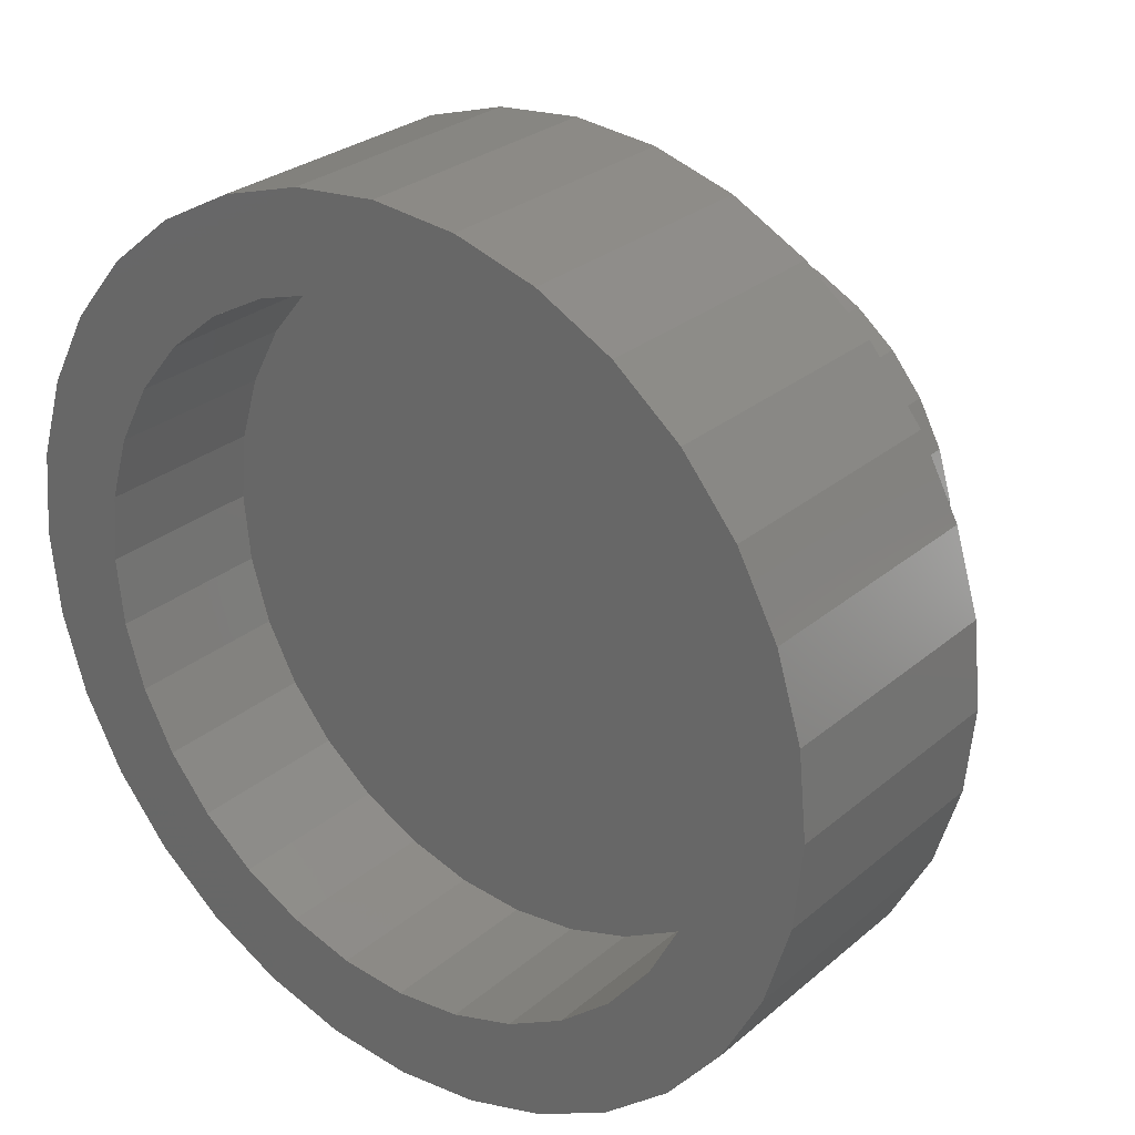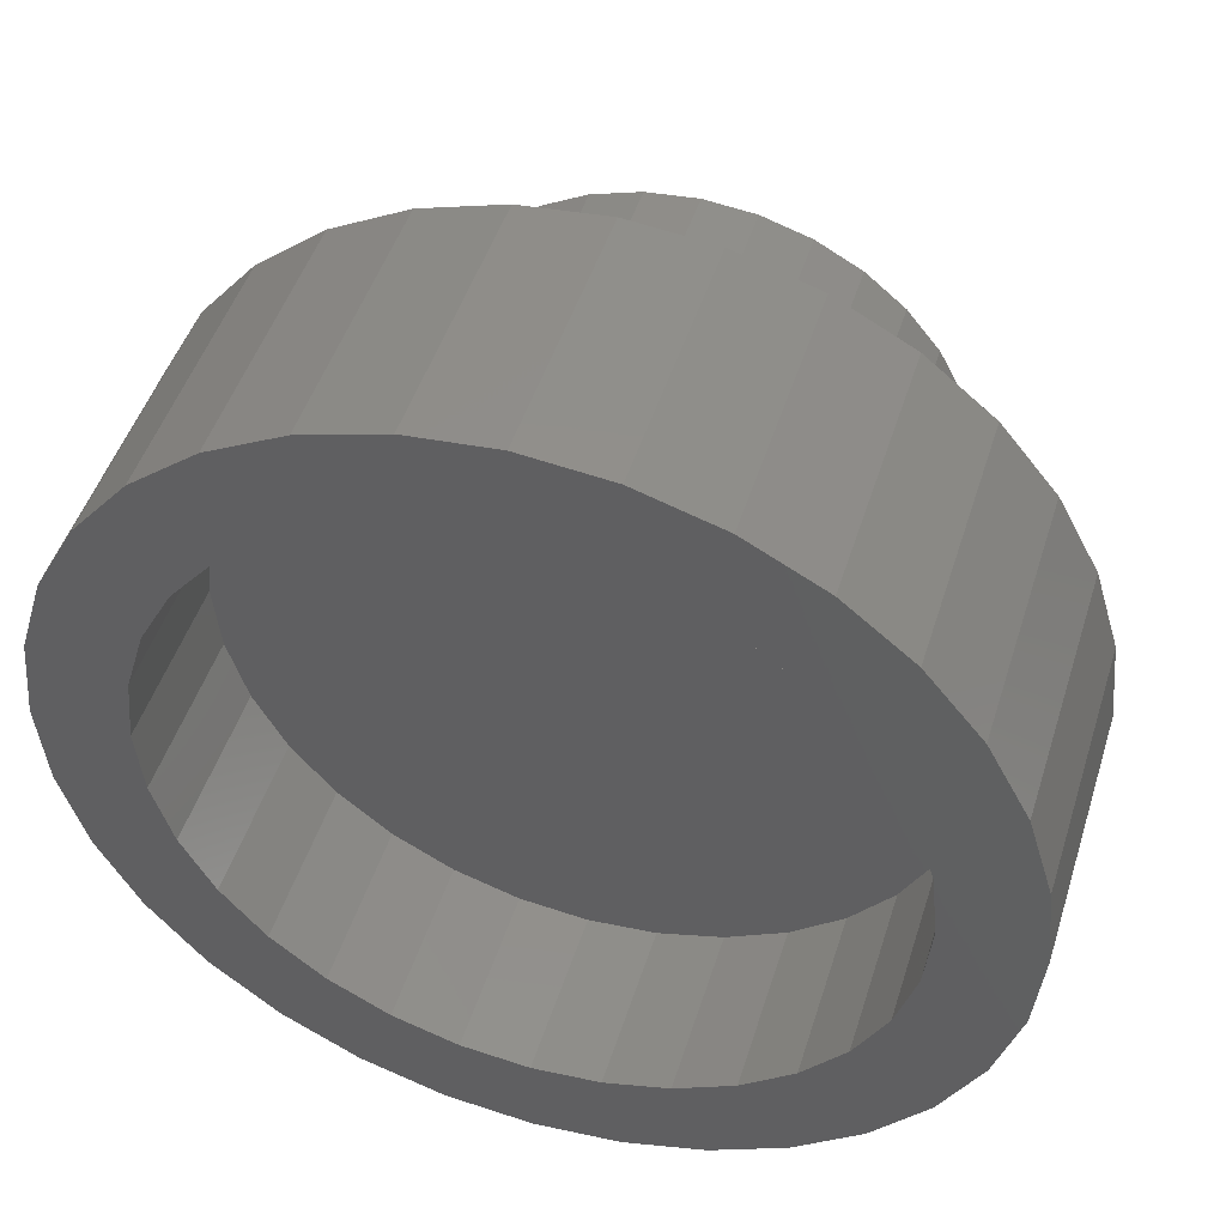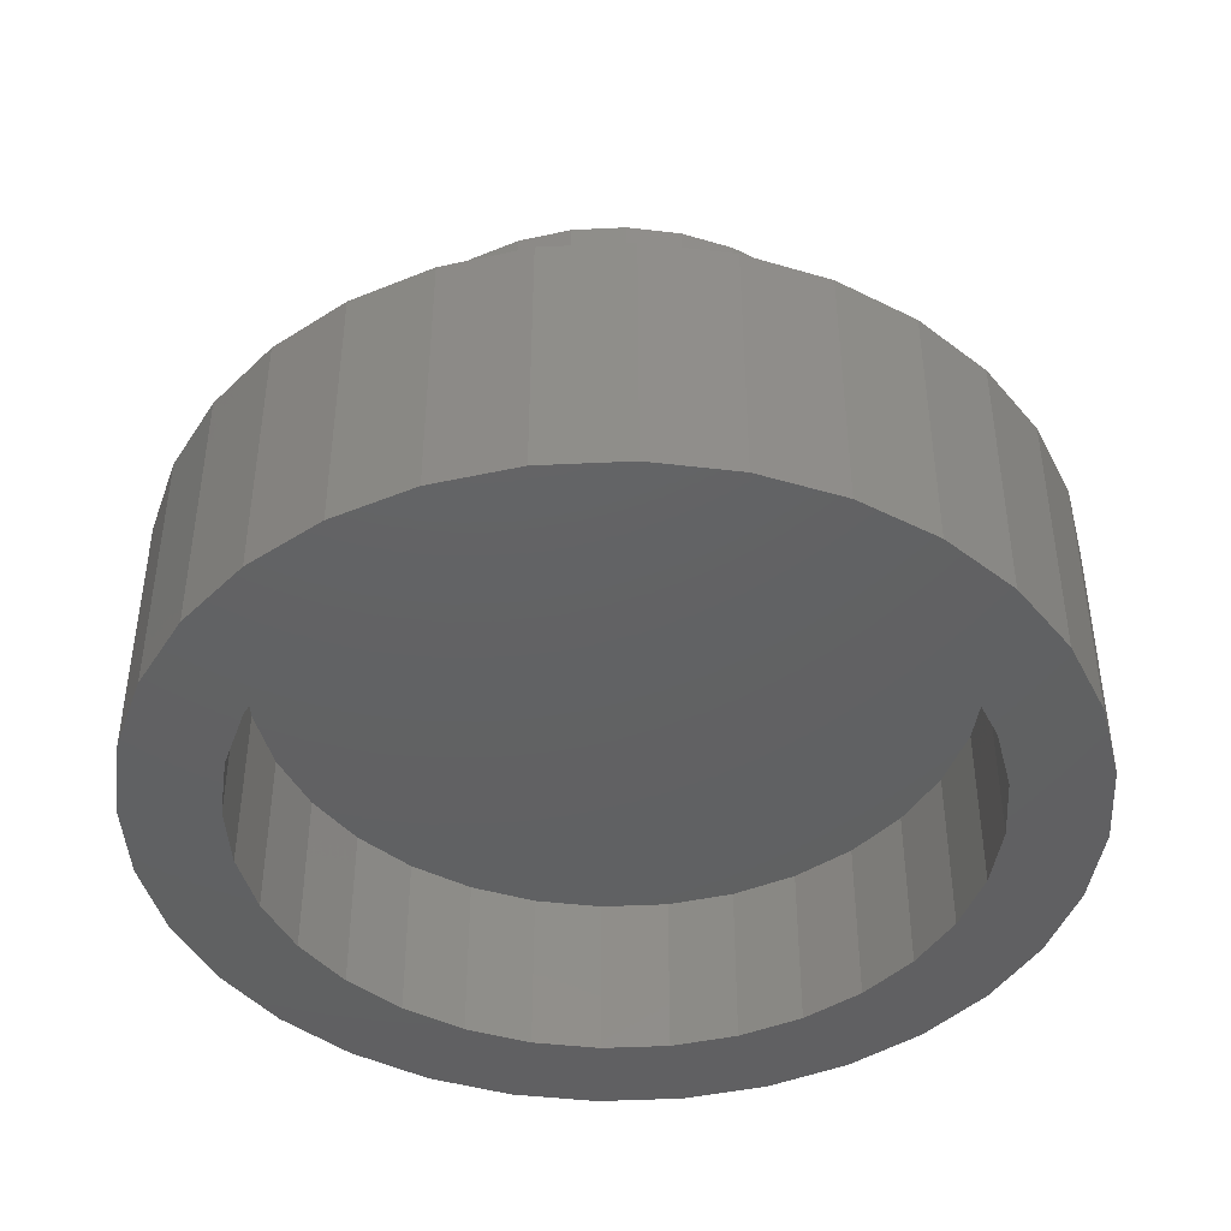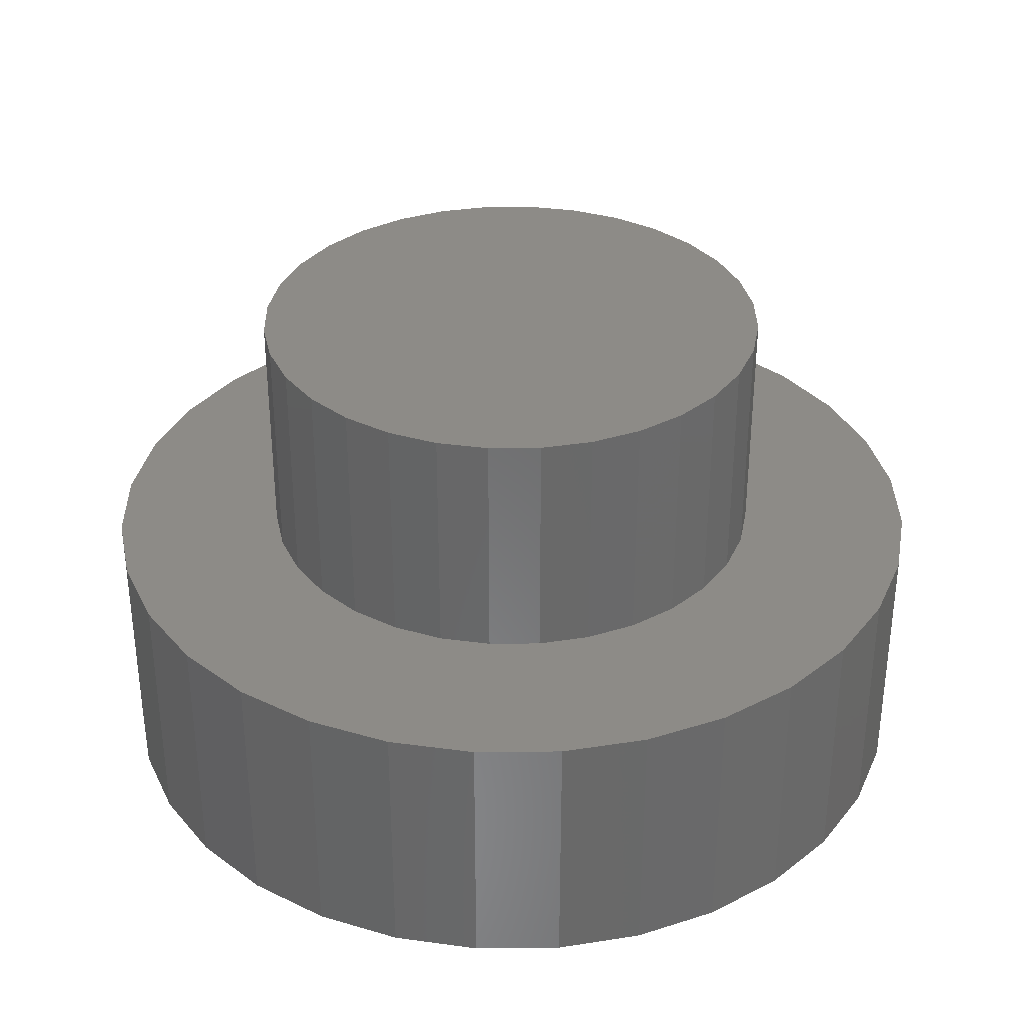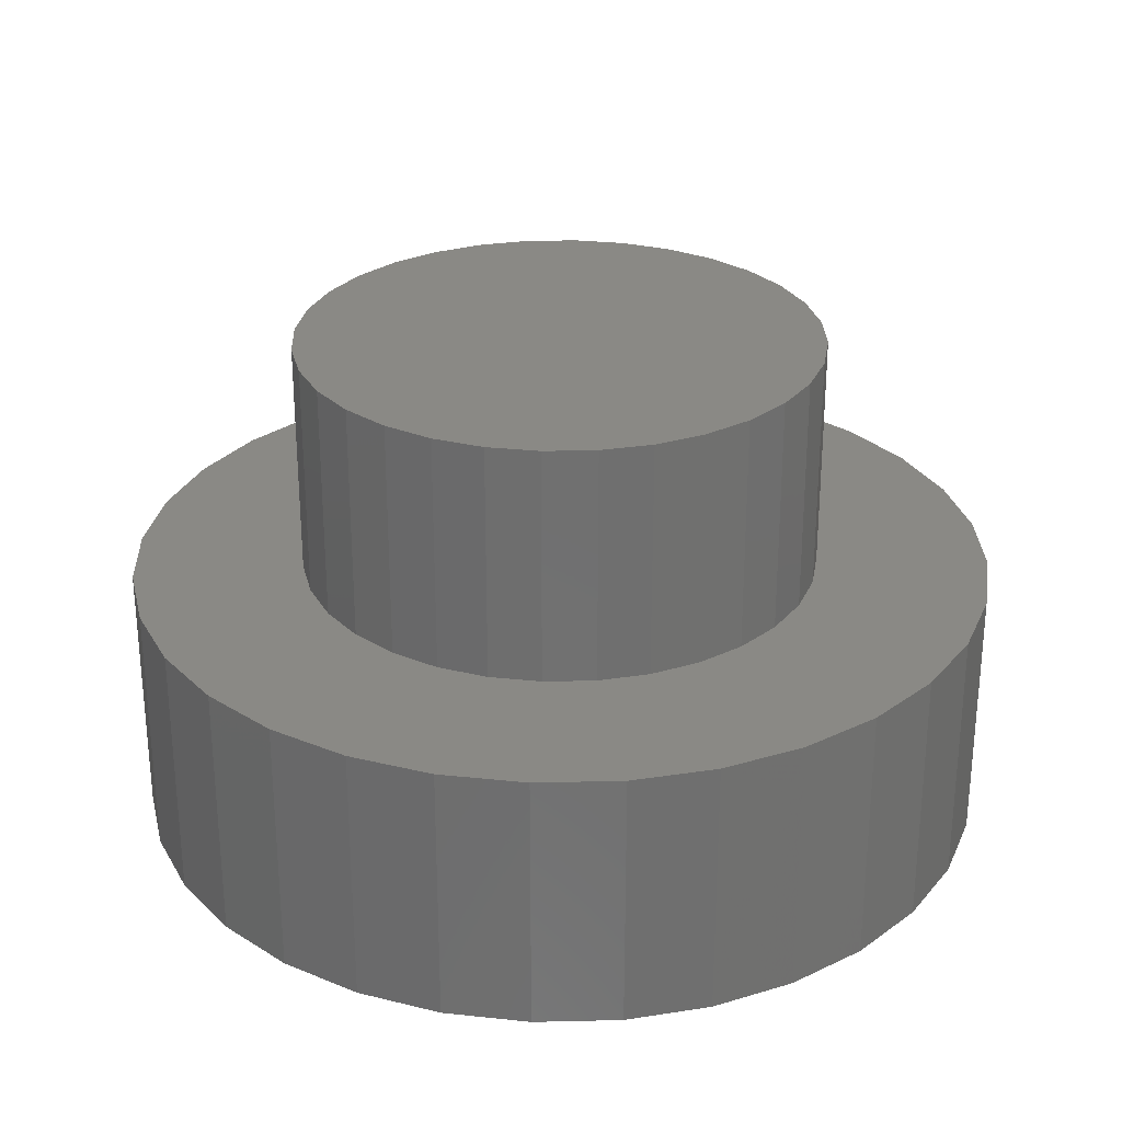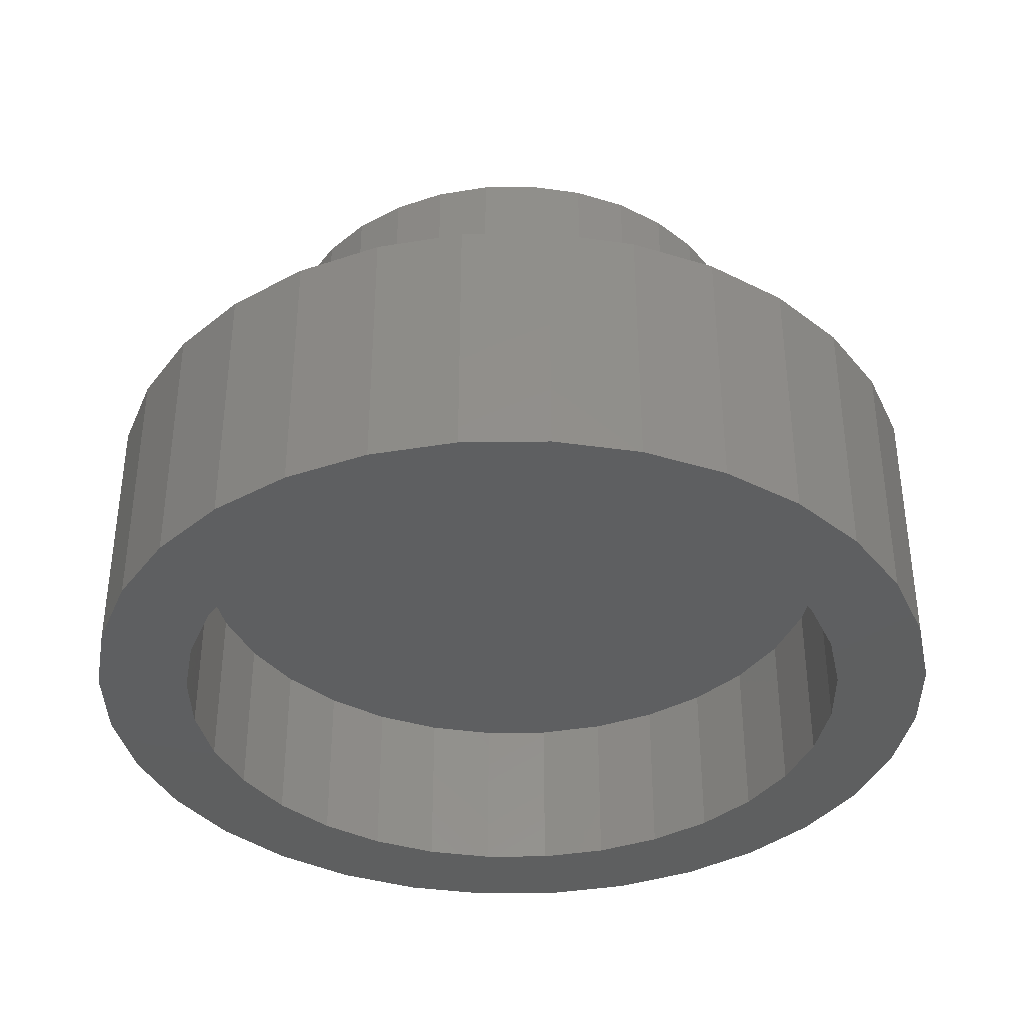
<metadata>
{"format":"stl","ext":"stl","renderer":"f3d","projection":"perspective","resolution":1024,"background":"white","views":[{"elev":27.8,"azim":-141.7,"up":"+Y"},{"elev":47.9,"azim":-162.8,"up":"+Y"},{"elev":-43.5,"azim":65.1,"up":"+Z"},{"elev":34.0,"azim":38.6,"up":"+Z"},{"elev":28.1,"azim":3.6,"up":"+Z"},{"elev":-37.4,"azim":-128.5,"up":"+Z"}]}
</metadata>
<code>
# stl→obj: 192 verts, 380 faces
v -0.3359 1.901e-16 0.3359
v -0.3359 1.901e-16 0.6406
v -0.3295 0.06546 0.3359
v -0.3295 0.06546 0.6406
v -0.3104 0.1284 0.3359
v -0.3104 0.1284 0.6406
v -0.2794 0.1864 0.3359
v -0.2794 0.1864 0.6406
v -0.2377 0.2373 0.3359
v -0.2377 0.2373 0.6406
v -0.1868 0.279 0.3359
v -0.1868 0.279 0.6406
v -0.1288 0.31 0.3359
v -0.1288 0.31 0.6406
v -0.06587 0.3291 0.3359
v -0.06587 0.3291 0.6406
v -0.0004112 0.3355 0.3359
v -0.0004112 0.3355 0.6406
v 0.06505 0.3291 0.3359
v 0.06505 0.3291 0.6406
v 0.128 0.31 0.3359
v 0.128 0.31 0.6406
v 0.186 0.279 0.3359
v 0.186 0.279 0.6406
v 0.2368 0.2373 0.3359
v 0.2368 0.2373 0.6406
v 0.2786 0.1864 0.3359
v 0.2786 0.1864 0.6406
v 0.3096 0.1284 0.3359
v 0.3096 0.1284 0.6406
v 0.3287 0.06546 0.3359
v 0.3287 0.06546 0.6406
v 0.3351 0 0.3359
v 0.3351 0 0.6406
v 0.3287 -0.06546 0.3359
v 0.3287 -0.06546 0.6406
v 0.3096 -0.1284 0.3359
v 0.3096 -0.1284 0.6406
v 0.2786 -0.1864 0.3359
v 0.2786 -0.1864 0.6406
v 0.2368 -0.2373 0.3359
v 0.2368 -0.2373 0.6406
v 0.186 -0.279 0.3359
v 0.186 -0.279 0.6406
v 0.128 -0.31 0.3359
v 0.128 -0.31 0.6406
v 0.06505 -0.3291 0.3359
v 0.06505 -0.3291 0.6406
v -0.0004112 -0.3355 0.3359
v -0.0004112 -0.3355 0.6406
v -0.06587 -0.3291 0.3359
v -0.06587 -0.3291 0.6406
v -0.1288 -0.31 0.3359
v -0.1288 -0.31 0.6406
v -0.1868 -0.279 0.3359
v -0.1868 -0.279 0.6406
v -0.2377 -0.2373 0.3359
v -0.2377 -0.2373 0.6406
v -0.2794 -0.1864 0.3359
v -0.2794 -0.1864 0.6406
v -0.3104 -0.1284 0.3359
v -0.3104 -0.1284 0.6406
v -0.3295 -0.06546 0.3359
v -0.3295 -0.06546 0.6406
v 0.001151 -0.5558 0.3359
v 0.1096 -0.5452 0.3359
v 0.2139 -0.5135 0.3359
v 0.31 -0.4622 0.3359
v 0.3942 -0.393 0.3359
v 0.3942 0.393 0.3359
v 0.31 0.4622 0.3359
v 0.2139 0.5135 0.3359
v 0.1096 0.5452 0.3359
v 0.001151 0.5558 0.3359
v -0.1073 0.5452 0.3359
v -0.2116 0.5135 0.3359
v -0.3077 0.4622 0.3359
v -0.3919 0.393 0.3359
v -0.3919 -0.393 0.3359
v -0.461 -0.3088 0.3359
v -0.1073 -0.5452 0.3359
v -0.2116 -0.5135 0.3359
v -0.3077 -0.4622 0.3359
v -0.461 0.3088 0.3359
v -0.5124 0.2127 0.3359
v -0.544 0.1084 0.3359
v -0.5547 -4.256e-16 0.3359
v -0.544 -0.1084 0.3359
v -0.5124 -0.2127 0.3359
v 0.4633 0.3088 0.3359
v 0.5147 0.2127 0.3359
v 0.5463 0.1084 0.3359
v 0.557 0 0.3359
v 0.5463 -0.1084 0.3359
v 0.5147 -0.2127 0.3359
v 0.4633 -0.3088 0.3359
v -0.1073 -0.5452 0
v -0.2116 -0.5135 0
v 0.001151 -0.5558 0
v -0.3077 -0.4622 0
v -0.3919 -0.393 0
v -0.1667 -0.4053 0
v -0.08443 -0.4302 0
v 0.001151 -0.4387 0
v 0.001151 0.4387 0
v -0.08443 0.4302 0
v -0.3077 0.4622 0
v -0.2116 0.5135 0
v -0.1073 0.5452 0
v 0.001151 0.5558 0
v 0.1096 0.5452 0
v 0.2139 0.5135 0
v 0.31 0.4622 0
v 0.08673 0.4302 0
v 0.31 -0.4622 0
v 0.2139 -0.5135 0
v 0.1096 -0.5452 0
v -0.309 0.3102 0
v -0.461 0.3088 0
v -0.2426 0.3647 0
v -0.3919 0.393 0
v -0.1667 0.4053 0
v -0.4291 0.08558 0
v -0.544 0.1084 0
v -0.4041 0.1679 0
v -0.5124 0.2127 0
v -0.3636 0.2437 0
v -0.3636 -0.2437 0
v -0.5124 -0.2127 0
v -0.4041 -0.1679 0
v -0.544 -0.1084 0
v -0.4291 -0.08558 0
v -0.5547 -4.256e-16 0
v -0.4375 -3.359e-16 0
v -0.2426 -0.3647 0
v -0.461 -0.3088 0
v -0.309 -0.3102 0
v 0.3113 0.3102 0
v 0.2449 0.3647 0
v 0.4633 0.3088 0
v 0.169 0.4053 0
v 0.3942 0.393 0
v 0.4314 0.08558 0
v 0.4064 0.1679 0
v 0.5463 0.1084 0
v 0.3659 0.2437 0
v 0.5147 0.2127 0
v 0.3659 -0.2437 0
v 0.4064 -0.1679 0
v 0.5147 -0.2127 0
v 0.4314 -0.08558 0
v 0.5463 -0.1084 0
v 0.4398 0 0
v 0.557 -1.361e-16 0
v 0.169 -0.4053 0
v 0.2449 -0.3647 0
v 0.3942 -0.393 0
v 0.3113 -0.3102 0
v 0.4633 -0.3088 0
v 0.08673 -0.4302 0
v 0.08673 -0.4302 0.2188
v 0.169 -0.4053 0.2188
v 0.2449 -0.3647 0.2188
v 0.3113 -0.3102 0.2188
v 0.3659 -0.2437 0.2188
v 0.4064 -0.1679 0.2188
v 0.4314 -0.08558 0.2188
v 0.4398 0 0.2188
v 0.001151 -0.4387 0.2188
v -0.08443 -0.4302 0.2188
v -0.1667 -0.4053 0.2188
v -0.2426 -0.3647 0.2188
v -0.309 -0.3102 0.2188
v -0.3636 -0.2437 0.2188
v -0.4041 -0.1679 0.2188
v -0.4291 -0.08558 0.2188
v -0.4375 -3.359e-16 0.2188
v -0.08443 0.4302 0.2188
v -0.1667 0.4053 0.2188
v -0.2426 0.3647 0.2188
v -0.309 0.3102 0.2188
v -0.3636 0.2437 0.2188
v -0.4041 0.1679 0.2188
v -0.4291 0.08558 0.2188
v 0.001151 0.4387 0.2188
v 0.08673 0.4302 0.2188
v 0.169 0.4053 0.2188
v 0.2449 0.3647 0.2188
v 0.3113 0.3102 0.2188
v 0.3659 0.2437 0.2188
v 0.4064 0.1679 0.2188
v 0.4314 0.08558 0.2188
f 1 2 3
f 3 2 4
f 3 4 5
f 5 4 6
f 5 6 7
f 7 6 8
f 7 8 9
f 9 8 10
f 9 10 11
f 11 10 12
f 11 12 13
f 13 12 14
f 13 14 15
f 15 14 16
f 15 16 17
f 17 16 18
f 17 18 19
f 19 18 20
f 19 20 21
f 21 20 22
f 21 22 23
f 23 22 24
f 23 24 25
f 25 24 26
f 25 26 27
f 27 26 28
f 27 28 29
f 29 28 30
f 29 30 31
f 31 30 32
f 31 32 33
f 33 32 34
f 33 34 35
f 35 34 36
f 35 36 37
f 37 36 38
f 37 38 39
f 39 38 40
f 39 40 41
f 41 40 42
f 41 42 43
f 43 42 44
f 43 44 45
f 45 44 46
f 45 46 47
f 47 46 48
f 47 48 49
f 49 48 50
f 49 50 51
f 51 50 52
f 51 52 53
f 53 52 54
f 53 54 55
f 55 54 56
f 55 56 57
f 57 56 58
f 57 58 59
f 59 58 60
f 59 60 61
f 61 60 62
f 61 62 63
f 63 62 64
f 63 64 1
f 1 64 2
f 49 65 66
f 49 66 67
f 49 67 68
f 49 68 69
f 49 69 47
f 17 19 70
f 17 70 71
f 17 71 72
f 17 72 73
f 17 73 74
f 17 74 75
f 17 75 76
f 17 76 77
f 17 77 78
f 17 78 15
f 79 49 51
f 79 51 53
f 79 53 80
f 65 49 81
f 81 49 79
f 81 79 82
f 82 79 83
f 15 78 13
f 13 78 84
f 13 84 11
f 11 84 85
f 11 85 9
f 9 85 7
f 7 85 86
f 7 86 5
f 5 86 3
f 3 86 87
f 3 87 1
f 1 87 63
f 63 87 88
f 63 88 61
f 61 88 59
f 59 88 89
f 59 89 57
f 57 89 55
f 55 89 80
f 55 80 53
f 70 19 90
f 90 19 21
f 90 21 91
f 91 21 23
f 91 23 25
f 91 25 92
f 92 25 27
f 92 27 29
f 92 29 93
f 93 29 31
f 93 31 33
f 93 33 94
f 94 33 35
f 94 35 37
f 94 37 95
f 95 37 39
f 95 39 41
f 95 41 96
f 96 41 43
f 96 43 45
f 45 47 96
f 96 47 69
f 16 20 18
f 20 16 22
f 22 16 14
f 22 14 24
f 24 14 12
f 24 12 26
f 26 12 10
f 26 10 28
f 28 10 8
f 28 8 30
f 30 8 6
f 30 6 32
f 32 6 4
f 32 4 34
f 34 4 2
f 34 2 36
f 36 2 64
f 36 64 38
f 38 64 62
f 38 62 40
f 40 62 60
f 40 60 42
f 42 60 58
f 42 58 44
f 44 58 56
f 44 56 46
f 46 56 54
f 46 54 48
f 48 54 52
f 48 52 50
f 97 98 99
f 100 101 102
f 100 102 103
f 100 103 104
f 100 104 99
f 100 99 98
f 105 106 107
f 105 107 108
f 105 108 109
f 105 109 110
f 105 110 111
f 105 111 112
f 105 112 113
f 105 113 114
f 99 104 115
f 99 115 116
f 99 116 117
f 118 119 120
f 120 119 121
f 120 121 122
f 122 121 107
f 122 107 106
f 123 124 125
f 125 124 126
f 125 126 127
f 127 126 119
f 127 119 118
f 128 129 130
f 130 129 131
f 130 131 132
f 132 131 133
f 132 133 134
f 134 133 124
f 134 124 123
f 102 101 135
f 135 101 136
f 135 136 137
f 137 136 129
f 137 129 128
f 138 139 140
f 140 139 141
f 140 141 142
f 142 141 114
f 142 114 113
f 143 144 145
f 145 144 146
f 145 146 147
f 147 146 138
f 147 138 140
f 148 149 150
f 150 149 151
f 150 151 152
f 152 151 153
f 152 153 154
f 154 153 143
f 154 143 145
f 155 156 157
f 157 156 158
f 157 158 159
f 159 158 148
f 159 148 150
f 104 160 115
f 115 160 155
f 115 155 157
f 104 161 160
f 160 161 162
f 160 162 155
f 155 162 163
f 155 163 156
f 156 163 164
f 156 164 158
f 158 164 165
f 158 165 148
f 148 165 166
f 148 166 149
f 149 166 167
f 149 167 151
f 151 167 168
f 151 168 153
f 161 104 169
f 169 104 103
f 169 103 170
f 170 103 102
f 170 102 171
f 171 102 135
f 171 135 172
f 172 135 137
f 172 137 173
f 173 137 128
f 173 128 174
f 174 128 130
f 174 130 175
f 175 130 132
f 175 132 176
f 176 132 134
f 176 134 177
f 105 178 106
f 106 178 179
f 106 179 122
f 122 179 180
f 122 180 120
f 120 180 181
f 120 181 118
f 118 181 182
f 118 182 127
f 127 182 183
f 127 183 125
f 125 183 184
f 125 184 123
f 123 184 177
f 123 177 134
f 178 105 185
f 185 105 114
f 185 114 186
f 186 114 141
f 186 141 187
f 187 141 139
f 187 139 188
f 188 139 138
f 188 138 189
f 189 138 146
f 189 146 190
f 190 146 144
f 190 144 191
f 191 144 143
f 191 143 192
f 192 143 153
f 192 153 168
f 154 93 152
f 152 93 94
f 152 94 150
f 150 94 95
f 150 95 159
f 159 95 96
f 159 96 157
f 157 96 69
f 157 69 115
f 115 69 68
f 115 68 116
f 116 68 67
f 116 67 117
f 117 67 66
f 117 66 99
f 99 66 65
f 99 65 97
f 97 65 81
f 97 81 98
f 98 81 82
f 98 82 100
f 100 82 83
f 100 83 101
f 101 83 79
f 101 79 136
f 136 79 80
f 136 80 129
f 129 80 89
f 129 89 131
f 131 89 88
f 131 88 133
f 133 88 87
f 133 87 124
f 124 87 86
f 124 86 126
f 126 86 85
f 126 85 119
f 119 85 84
f 119 84 121
f 121 84 78
f 121 78 107
f 107 78 77
f 107 77 108
f 108 77 76
f 108 76 109
f 109 76 75
f 109 75 110
f 110 75 74
f 110 74 111
f 111 74 73
f 111 73 112
f 112 73 72
f 112 72 113
f 113 72 71
f 113 71 142
f 142 71 70
f 142 70 140
f 140 70 90
f 140 90 147
f 147 90 91
f 147 91 145
f 145 91 92
f 145 92 154
f 154 92 93
f 185 186 178
f 169 170 161
f 161 170 171
f 161 171 162
f 162 171 172
f 162 172 163
f 163 172 173
f 163 173 164
f 164 173 174
f 164 174 165
f 165 174 175
f 165 175 166
f 166 175 176
f 166 176 167
f 167 176 177
f 167 177 168
f 168 177 184
f 168 184 192
f 192 184 183
f 192 183 191
f 191 183 182
f 191 182 190
f 190 182 181
f 190 181 189
f 189 181 180
f 189 180 188
f 188 180 179
f 188 179 187
f 187 179 178
f 187 178 186

</code>
